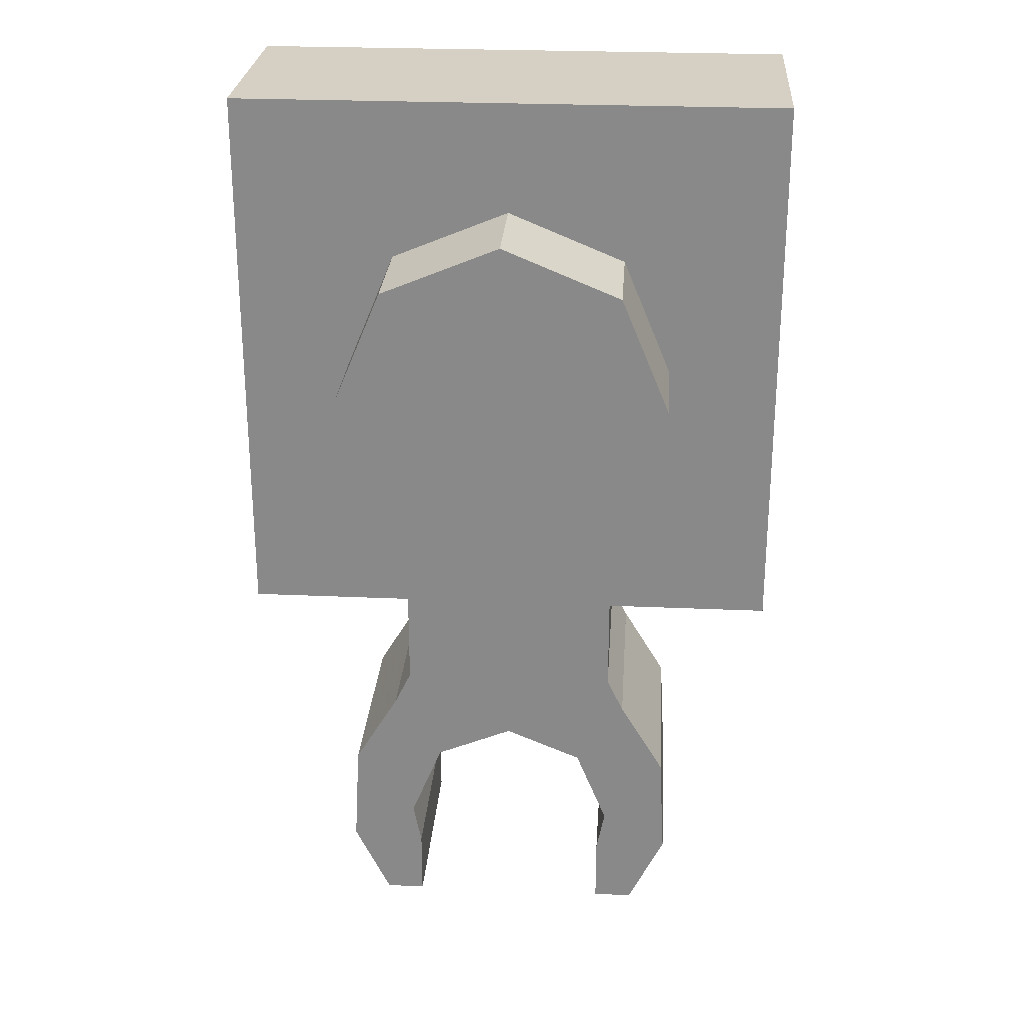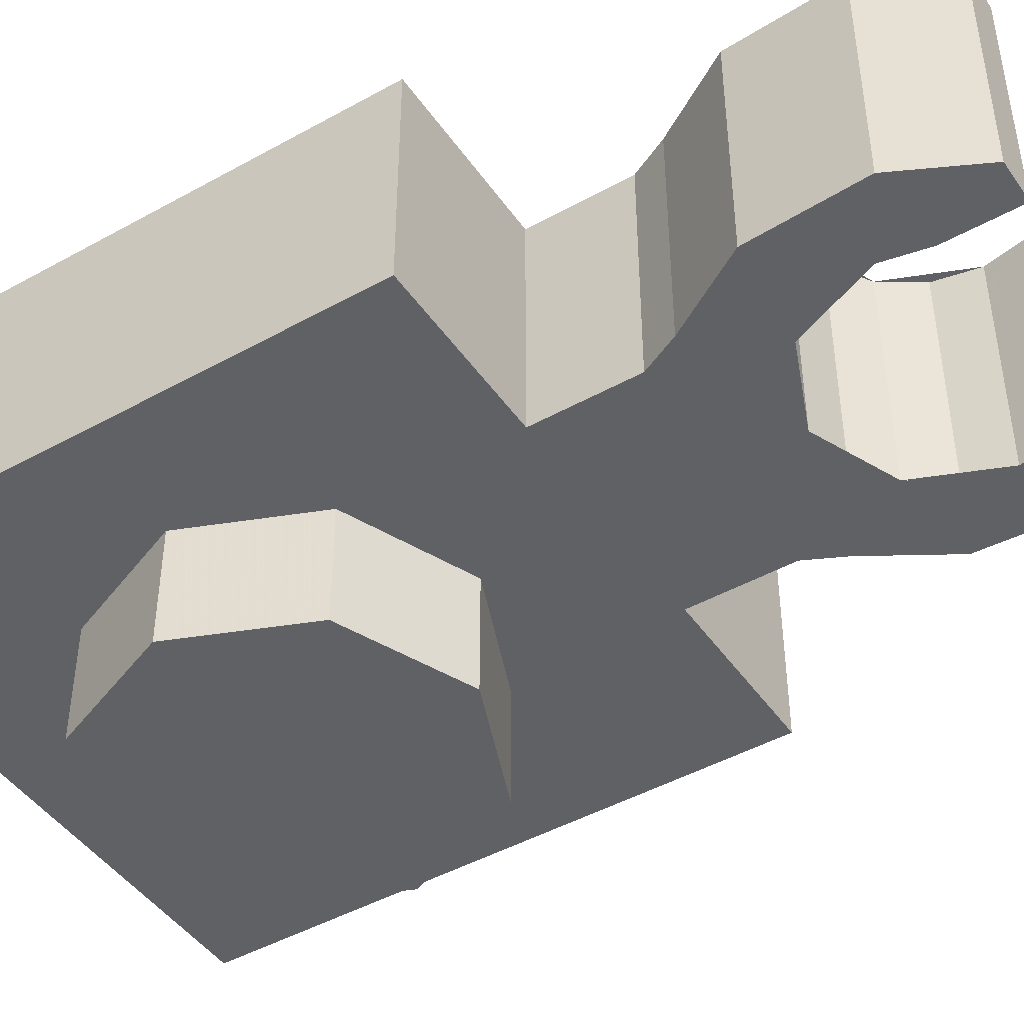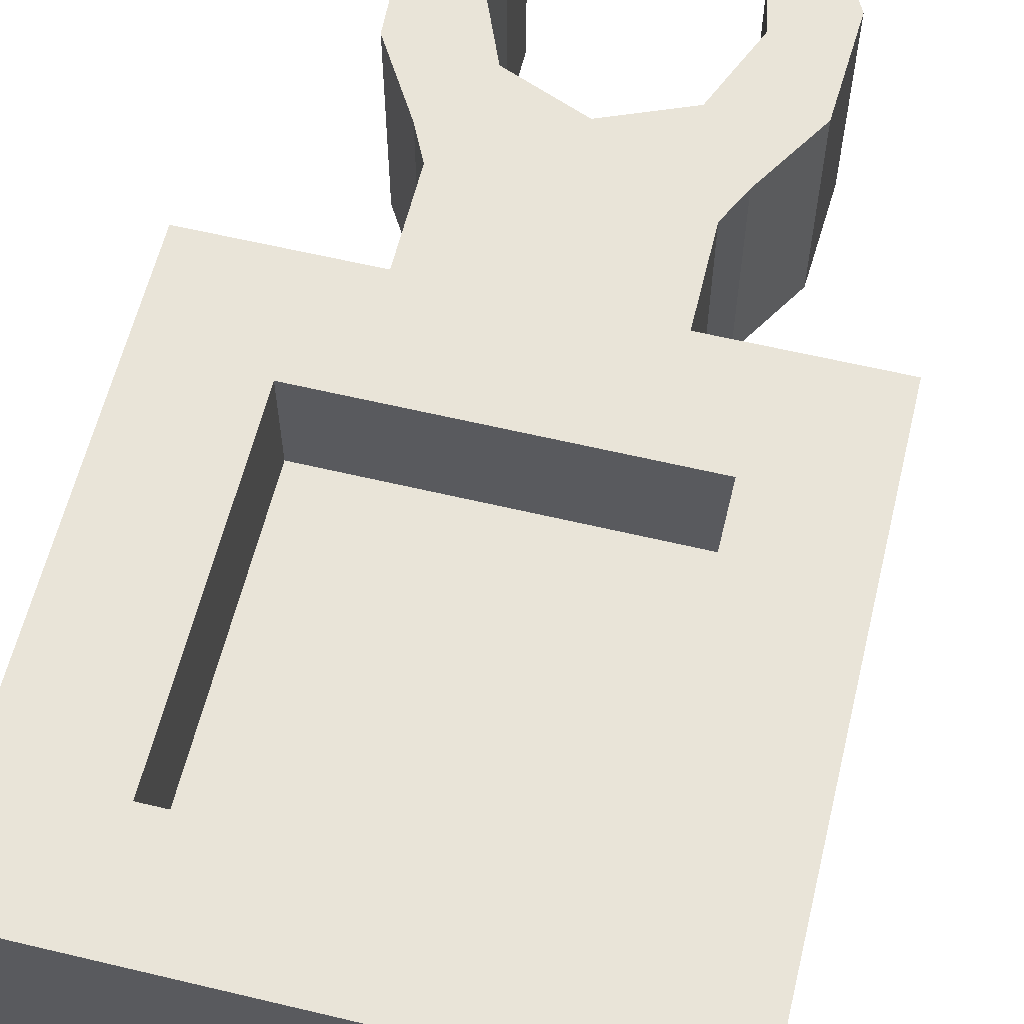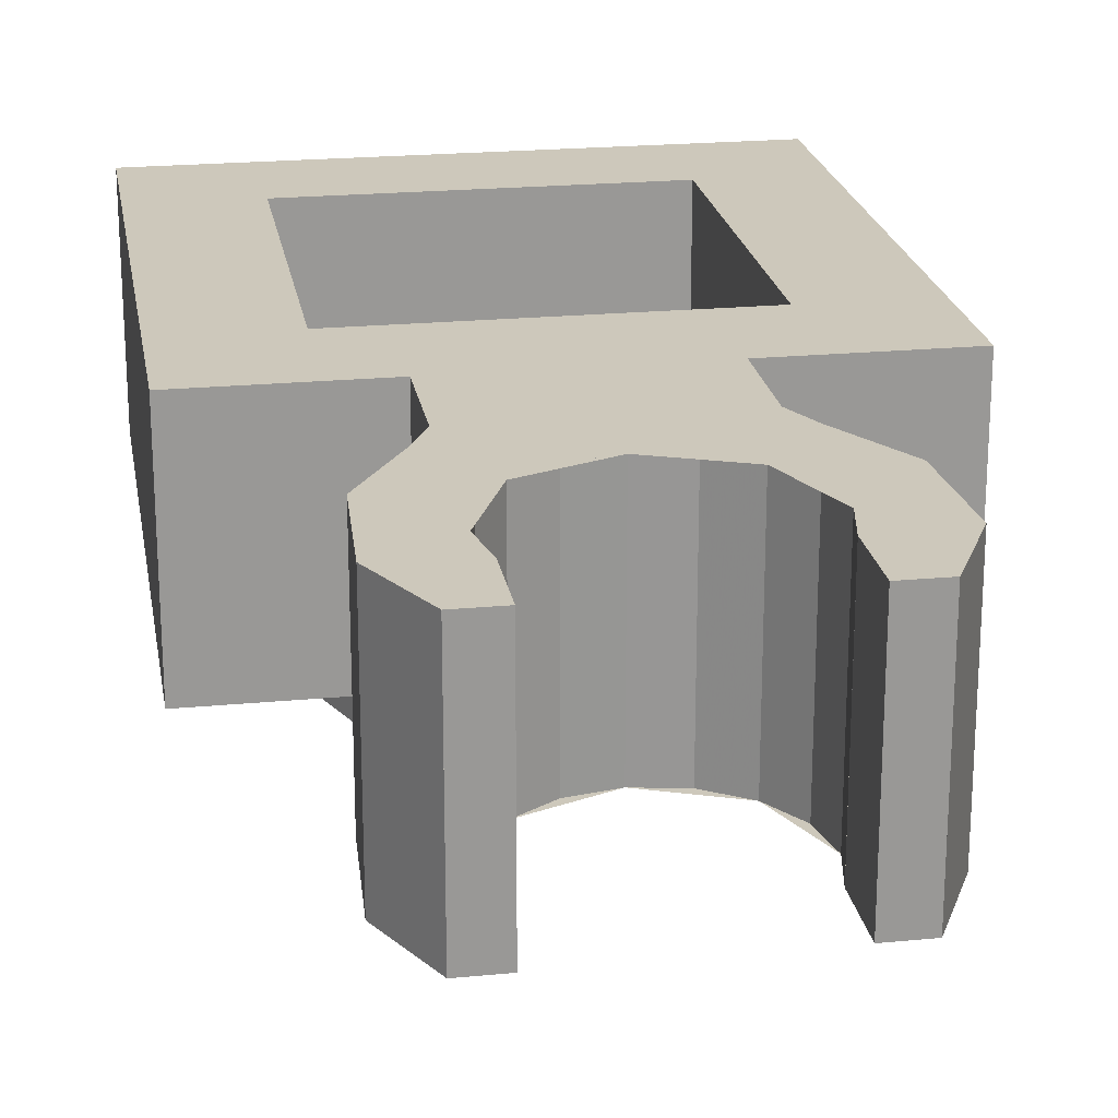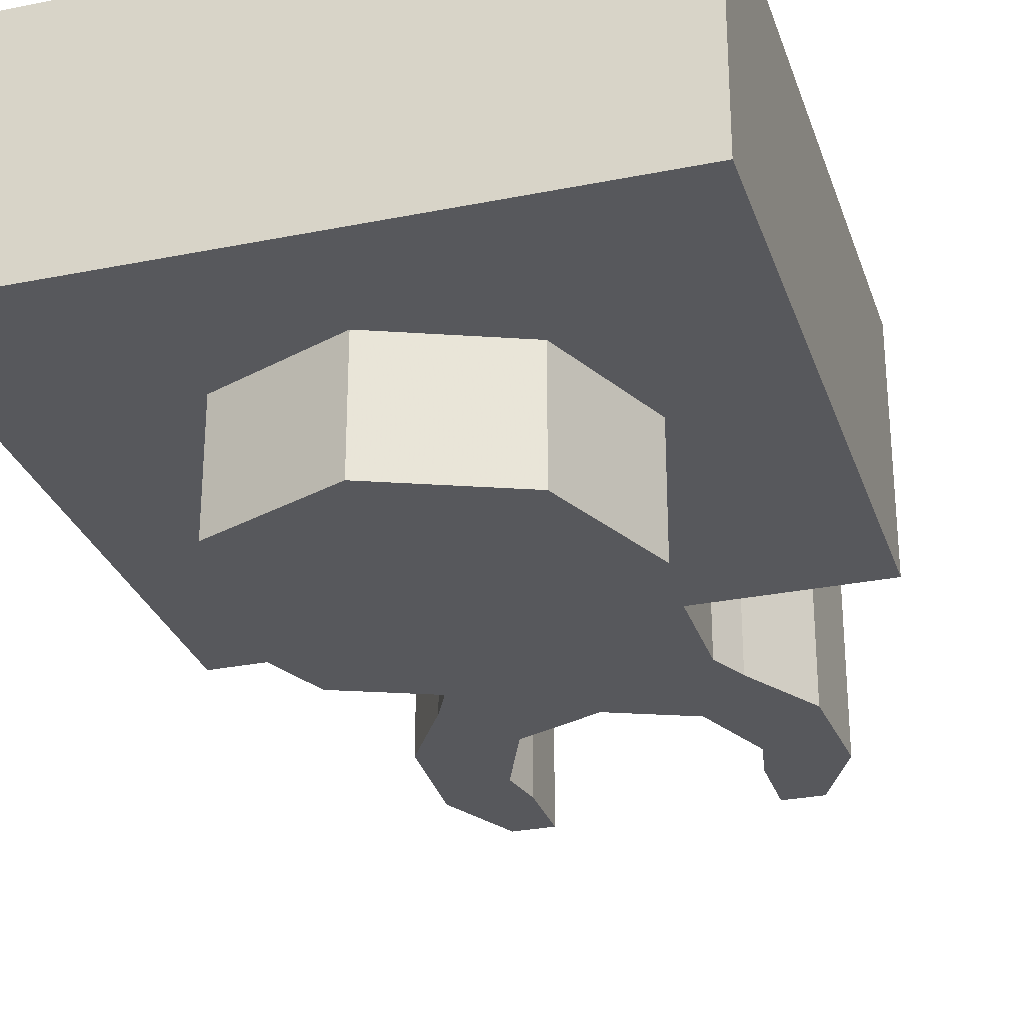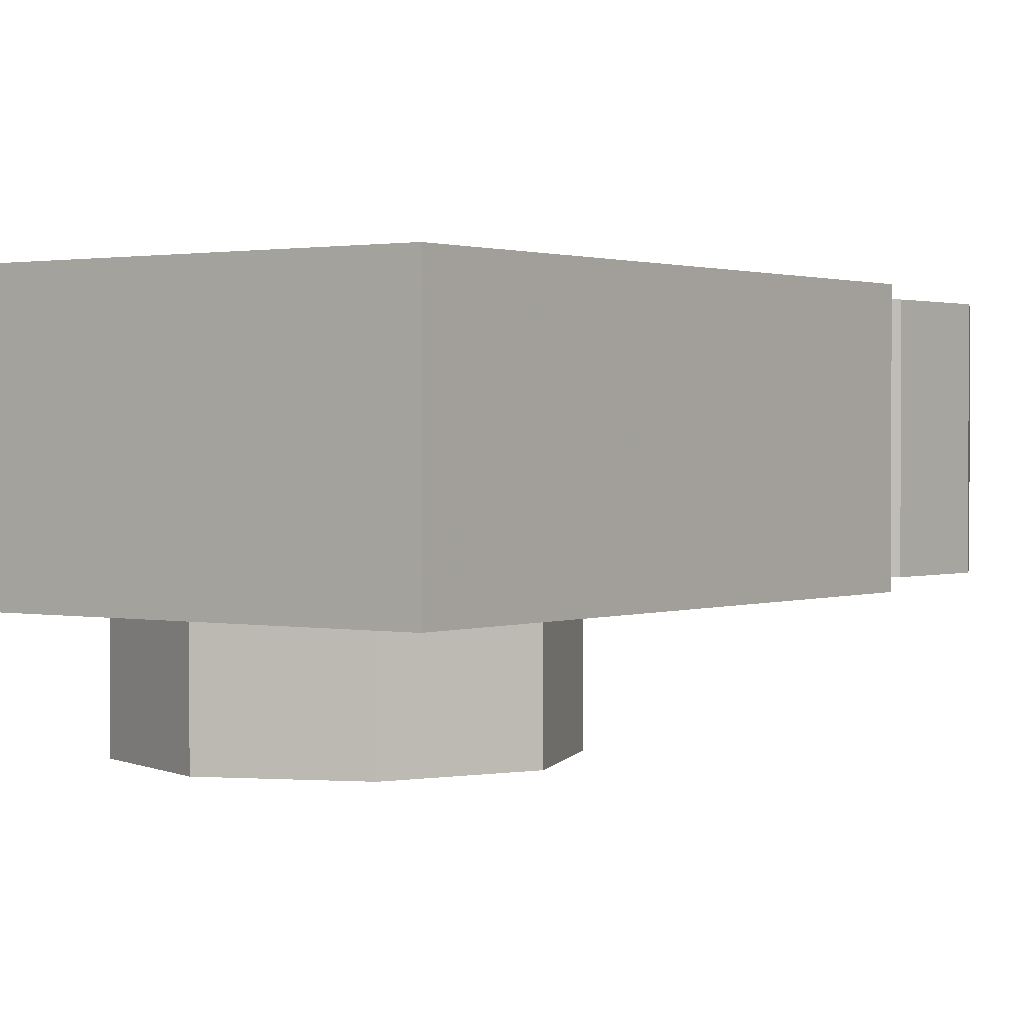
<metadata>
{"format":"obj","ext":"obj","renderer":"f3d","projection":"perspective","resolution":1024,"background":"white","views":[{"elev":26.2,"azim":4.0,"up":"+Z"},{"elev":-45.5,"azim":122.7,"up":"+Y"},{"elev":60.5,"azim":13.7,"up":"+Y"},{"elev":21.8,"azim":170.5,"up":"+Y"},{"elev":-28.7,"azim":16.8,"up":"+Y"},{"elev":1.4,"azim":35.9,"up":"+Y"}]}
</metadata>
<code>
v -0.3 0.4 0.3
v -0.3 0.4 -0.3
v -0.5 0.4 -0.5
v -0.5 0.4 0.5
v 0.3 0.4 0.3
v -0.3 0.4 0.3
v -0.5 0.4 0.5
v 0.5 0.4 0.5
v 0.3 0.4 -0.3
v 0.3 0.4 0.3
v 0.5 0.4 0.5
v 0.5 0.4 -0.5
v -0.5 0.4 -0.5
v -0.3 0.4 -0.3
v -0.2 0.4 -0.5
v 0.3 0.4 -0.3
v 0.2 0.4 -0.5
v -0.2 0.4 -0.5
v -0.3 0.4 -0.3
v 0.2 0.4 -0.5
v 0.3 0.4 -0.3
v 0.5 0.4 -0.5
v 0.3 0.2 -0.3
v -0.3 0.2 -0.3
v -0.3 0.2 0.3
v 0.3 0.2 0.3
v 0.3 0.2 -0.3
v 0.3 0.4 -0.3
v -0.3 0.4 -0.3
v -0.3 0.2 -0.3
v 0.3 0.2 0.3
v 0.3 0.4 0.3
v 0.3 0.4 -0.3
v 0.3 0.2 -0.3
v -0.3 0.2 0.3
v -0.3 0.4 0.3
v 0.3 0.4 0.3
v 0.3 0.2 0.3
v -0.3 0.2 -0.3
v -0.3 0.4 -0.3
v -0.3 0.4 0.3
v -0.3 0.2 0.3
v -0.5 0 0.5
v 0.5 0 0.5
v 0.5 0.4 0.5
v -0.5 0.4 0.5
v 0.5 0 0.5
v 0.5 0 -0.5
v 0.5 0.4 -0.5
v 0.5 0.4 0.5
v -0.5 0.4 0.5
v -0.5 0.4 -0.5
v -0.5 0 -0.5
v -0.5 0 0.5
v -0.5 0 0.5
v -0.5 0 -0.5
v -0.2 0 -0.5
v -0.5 0 0.5
v -0.2 0 -0.5
v 0.2 0 -0.5
v 0.5 0 0.5
v 0.5 0 0.5
v 0.2 0 -0.5
v 0.5 0 -0.5
v -0.2 0 -0.5
v -0.5 0 -0.5
v -0.5 0.4 -0.5
v -0.2 0.4 -0.5
v -0.2 0.4 -0.675
v -0.2 0.4 -0.5
v 0.2 0.4 -0.5
v 0.2 0.4 -0.675
v -0.2 0 -0.675
v -0.2 0 -0.5
v -0.2 0.4 -0.5
v -0.2 0.4 -0.675
v 0.2 0 -0.675
v 0.2 0 -0.5
v -0.2 0 -0.5
v -0.2 0 -0.675
v 0.2 0.4 -0.675
v 0.2 0.4 -0.5
v 0.2 0 -0.5
v 0.2 0 -0.675
v 0.2 0.4 -0.8
v 0.1414 0.4 -0.8586
v 0.2 0.4 -1
v 0.2 0.4 -0.8
v 0 0.4 -0.8
v 0.1414 0.4 -0.8586
v -0.2 0.4 -0.8
v -0.1414 0.4 -0.8586
v 0 0.4 -0.8
v -0.2 0.4 -0.8
v -0.2 0.4 -1
v -0.1414 0.4 -0.8586
v 0.2 0.4 -0.675
v 0 0.4 -0.8
v -0.2 0.4 -0.675
v -0.2 0.4 -0.8
v -0.2306 0.4 -0.7381
v -0.2 0.4 -0.675
v 0 0.4 -0.8
v 0 0.4 -0.8
v 0.2 0.4 -0.675
v 0.2306 0.4 -0.7381
v 0.2 0.4 -0.8
v -0.2 0 -0.675
v -0.2 0.4 -0.675
v -0.2306 0.4 -0.7381
v -0.2306 0 -0.7381
v -0.2 0 -0.8
v -0.1414 0 -0.8586
v -0.2 0 -1
v -0.2 0 -0.8
v 0 0 -0.8
v -0.1414 0 -0.8586
v 0.2 0 -0.8
v 0.1414 0 -0.8586
v 0 0 -0.8
v 0.2 0 -0.8
v 0.2 0 -1
v 0.1414 0 -0.8586
v -0.2 0 -0.675
v 0 0 -0.8
v 0.2 0 -0.675
v 0.2 0 -0.8
v 0.2306 0 -0.7381
v 0.2 0 -0.675
v 0 0 -0.8
v 0 0 -0.8
v -0.2 0 -0.675
v -0.2306 0 -0.7381
v -0.2 0 -0.8
v 0.2 0.4 -0.675
v 0.2 0 -0.675
v 0.2306 0 -0.7381
v 0.2306 0.4 -0.7381
v 0.2 0.4 -1
v 0.2 0 -1
v 0.1848 0 -1.077
v 0.1848 0.4 -1.077
v 0.1848 0.4 -0.9235
v 0.1848 0 -0.9235
v 0.2 0 -1
v 0.2 0.4 -1
v 0.1414 0.4 -0.8586
v 0.1414 0 -0.8586
v 0.1848 0 -0.9235
v 0.1848 0.4 -0.9235
v 0.07654 0.4 -0.8152
v 0.07654 0 -0.8152
v 0.1414 0 -0.8586
v 0.1414 0.4 -0.8586
v -3e-06 0.4 -0.8
v -3e-06 0 -0.8
v 0.07654 0 -0.8152
v 0.07654 0.4 -0.8152
v -0.07654 0.4 -0.8152
v -0.07654 0 -0.8152
v -3e-06 0 -0.8
v -3e-06 0.4 -0.8
v -0.1414 0.4 -0.8586
v -0.1414 0 -0.8586
v -0.07654 0 -0.8152
v -0.07654 0.4 -0.8152
v -0.1848 0.4 -0.9235
v -0.1848 0 -0.9235
v -0.1414 0 -0.8586
v -0.1414 0.4 -0.8586
v -0.2 0.4 -1
v -0.2 0 -1
v -0.1848 0 -0.9235
v -0.1848 0.4 -0.9235
v -0.1848 0.4 -1.077
v -0.1848 0 -1.077
v -0.2 0 -1
v -0.2 0.4 -1
v -0.1848 0 -1.2
v -0.256 0 -1.2
v -0.256 0.4 -1.2
v -0.1848 0.4 -1.2
v -0.1848 0 -1.2
v -0.1848 0.4 -1.2
v -0.1848 0.4 -1.077
v -0.1848 0 -1.077
v -0.2306 0 -0.7381
v -0.256 0 -1.2
v -0.2 0 -1
v -0.2 0 -0.8
v -0.256 0 -1.2
v -0.1848 0 -1.2
v -0.1848 0 -1.077
v -0.2 0 -1
v -0.2 0.4 -0.8
v -0.2 0.4 -1
v -0.256 0.4 -1.2
v -0.2306 0.4 -0.7381
v -0.2 0.4 -1
v -0.1848 0.4 -1.077
v -0.1848 0.4 -1.2
v -0.256 0.4 -1.2
v -0.323 0 -1.065
v -0.3125 0 -0.8734
v -0.2306 0 -0.7381
v -0.256 0 -1.2
v -0.323 0.4 -1.065
v -0.3125 0.4 -0.8734
v -0.2306 0.4 -0.7381
v -0.256 0.4 -1.2
v -0.323 0.4 -1.065
v -0.256 0.4 -1.2
v -0.256 0 -1.2
v -0.323 0 -1.065
v -0.3125 0.4 -0.8734
v -0.323 0.4 -1.065
v -0.323 0 -1.065
v -0.3125 0 -0.8734
v -0.2306 0.4 -0.7381
v -0.3125 0.4 -0.8734
v -0.3125 0 -0.8734
v -0.2306 0 -0.7381
v 0.1848 0.4 -1.2
v 0.256 0.4 -1.2
v 0.256 0 -1.2
v 0.1848 0 -1.2
v 0.1848 0.4 -1.2
v 0.1848 0 -1.2
v 0.1848 0 -1.077
v 0.1848 0.4 -1.077
v 0.2306 0.4 -0.7381
v 0.256 0.4 -1.2
v 0.2 0.4 -1
v 0.2 0.4 -0.8
v 0.256 0.4 -1.2
v 0.1848 0.4 -1.2
v 0.1848 0.4 -1.077
v 0.2 0.4 -1
v 0.2 0 -0.8
v 0.2 0 -1
v 0.256 0 -1.2
v 0.2306 0 -0.7381
v 0.2 0 -1
v 0.1848 0 -1.077
v 0.1848 0 -1.2
v 0.256 0 -1.2
v 0.323 0.4 -1.065
v 0.3125 0.4 -0.8734
v 0.2306 0.4 -0.7381
v 0.256 0.4 -1.2
v 0.323 0 -1.065
v 0.3125 0 -0.8734
v 0.2306 0 -0.7381
v 0.256 0 -1.2
v 0.323 0 -1.065
v 0.256 0 -1.2
v 0.256 0.4 -1.2
v 0.323 0.4 -1.065
v 0.3125 0 -0.8734
v 0.323 0 -1.065
v 0.323 0.4 -1.065
v 0.3125 0.4 -0.8734
v 0.2306 0 -0.7381
v 0.3125 0 -0.8734
v 0.3125 0.4 -0.8734
v 0.2306 0.4 -0.7381
v 0.2 0.4 -0.5
v 0.5 0.4 -0.5
v 0.5 0 -0.5
v 0.2 0 -0.5
v -0.2121 0 0.2121
v 0 0 0.3
v 0 -0.2 0.3
v -0.2121 -0.2 0.2121
v -0.3 0 0
v -0.2121 0 0.2121
v -0.2121 -0.2 0.2121
v -0.3 -0.2 0
v -0.2121 0 -0.2121
v -0.3 0 0
v -0.3 -0.2 0
v -0.2121 -0.2 -0.2121
v 0 0 -0.3
v -0.2121 0 -0.2121
v -0.2121 -0.2 -0.2121
v 0 -0.2 -0.3
v 0.2121 0 -0.2121
v 0 0 -0.3
v 0 -0.2 -0.3
v 0.2121 -0.2 -0.2121
v 0.3 0 0
v 0.2121 0 -0.2121
v 0.2121 -0.2 -0.2121
v 0.3 -0.2 0
v 0.2121 0 0.2121
v 0.3 0 0
v 0.3 -0.2 0
v 0.2121 -0.2 0.2121
v 0 0 0.3
v 0.2121 0 0.2121
v 0.2121 -0.2 0.2121
v 0 -0.2 0.3
v 0 -0.2 0
v 0 -0.2 0.3
v -0.2121 -0.2 0.2121
v 0 -0.2 0
v -0.2121 -0.2 0.2121
v -0.3 -0.2 0
v 0 -0.2 0
v -0.3 -0.2 0
v -0.2121 -0.2 -0.2121
v 0 -0.2 0
v -0.2121 -0.2 -0.2121
v 0 -0.2 -0.3
v 0 -0.2 0
v 0 -0.2 -0.3
v 0.2121 -0.2 -0.2121
v 0 -0.2 0
v 0.2121 -0.2 -0.2121
v 0.3 -0.2 0
v 0 -0.2 0
v 0.3 -0.2 0
v 0.2121 -0.2 0.2121
v 0 -0.2 0
v 0.2121 -0.2 0.2121
v 0 -0.2 0.3
g mesh2971629
f 1 2 3
f 3 4 1
f 5 6 7
f 7 8 5
f 9 10 11
f 11 12 9
f 13 14 15
f 16 17 18
f 18 19 16
f 20 21 22
g mesh2971630
f 23 24 25
f 25 26 23
f 27 28 29
f 29 30 27
f 31 32 33
f 33 34 31
f 35 36 37
f 37 38 35
f 39 40 41
f 41 42 39
g mesh2971632
f 43 44 45
f 45 46 43
f 47 48 49
f 49 50 47
f 51 52 53
f 53 54 51
f 55 56 57
f 58 59 60
f 60 61 58
f 62 63 64
g mesh2971634
f 65 66 67
f 67 68 65
g mesh2971637
f 69 70 71
f 71 72 69
f 73 74 75
f 75 76 73
f 77 78 79
f 79 80 77
f 81 82 83
f 83 84 81
g mesh2971639
f 85 87 86
f 88 90 89
f 91 93 92
f 94 96 95
f 97 98 99
f 100 101 102
f 102 103 100
f 104 105 106
f 106 107 104
g mesh2971641
f 108 109 110
f 110 111 108
g mesh2971643
f 112 114 113
f 115 117 116
f 118 120 119
f 121 123 122
f 124 125 126
f 127 128 129
f 129 130 127
f 131 132 133
f 133 134 131
g mesh2971645
f 135 136 137
f 137 138 135
g mesh2971650
f 139 141 140
f 141 139 142
f 143 145 144
f 145 143 146
f 147 149 148
f 149 147 150
f 151 153 152
f 153 151 154
f 155 157 156
f 157 155 158
f 159 161 160
f 161 159 162
f 163 165 164
f 165 163 166
f 167 169 168
f 169 167 170
f 171 173 172
f 173 171 174
f 175 177 176
f 177 175 178
g mesh2971654
f 179 180 181
f 181 182 179
f 183 184 185
f 185 186 183
f 187 188 189
f 189 190 187
f 191 192 193
f 193 194 191
f 195 196 197
f 197 198 195
f 199 200 201
f 201 202 199
g mesh2971656
f 203 205 204
f 205 203 206
g mesh2971658
f 207 208 209
f 209 210 207
g mesh2971662
f 211 212 213
f 213 214 211
f 215 216 217
f 217 218 215
f 219 220 221
f 221 222 219
g mesh2971667
f 223 224 225
f 225 226 223
f 227 228 229
f 229 230 227
f 231 232 233
f 233 234 231
f 235 236 237
f 237 238 235
f 239 240 241
f 241 242 239
f 243 244 245
f 245 246 243
g mesh2971669
f 247 249 248
f 249 247 250
g mesh2971671
f 251 252 253
f 253 254 251
g mesh2971675
f 255 256 257
f 257 258 255
f 259 260 261
f 261 262 259
f 263 264 265
f 265 266 263
g mesh2971680
f 267 268 269
f 269 270 267
g mesh2971685
f 271 273 272
f 273 271 274
f 275 277 276
f 277 275 278
f 279 281 280
f 281 279 282
f 283 285 284
f 285 283 286
f 287 289 288
f 289 287 290
f 291 293 292
f 293 291 294
f 295 297 296
f 297 295 298
f 299 301 300
f 301 299 302
g mesh2971687
f 303 304 305
f 306 307 308
f 309 310 311
f 312 313 314
f 315 316 317
f 318 319 320
f 321 322 323
f 324 325 326

</code>
